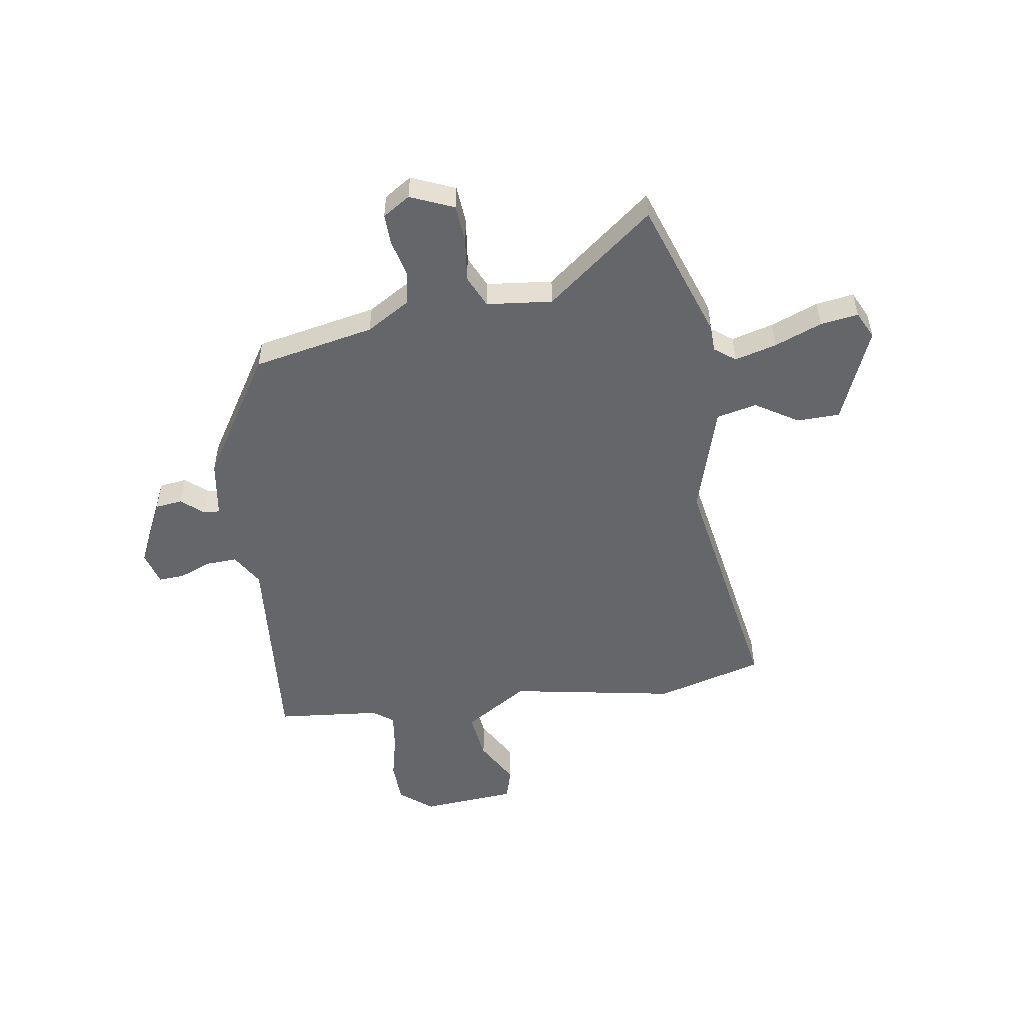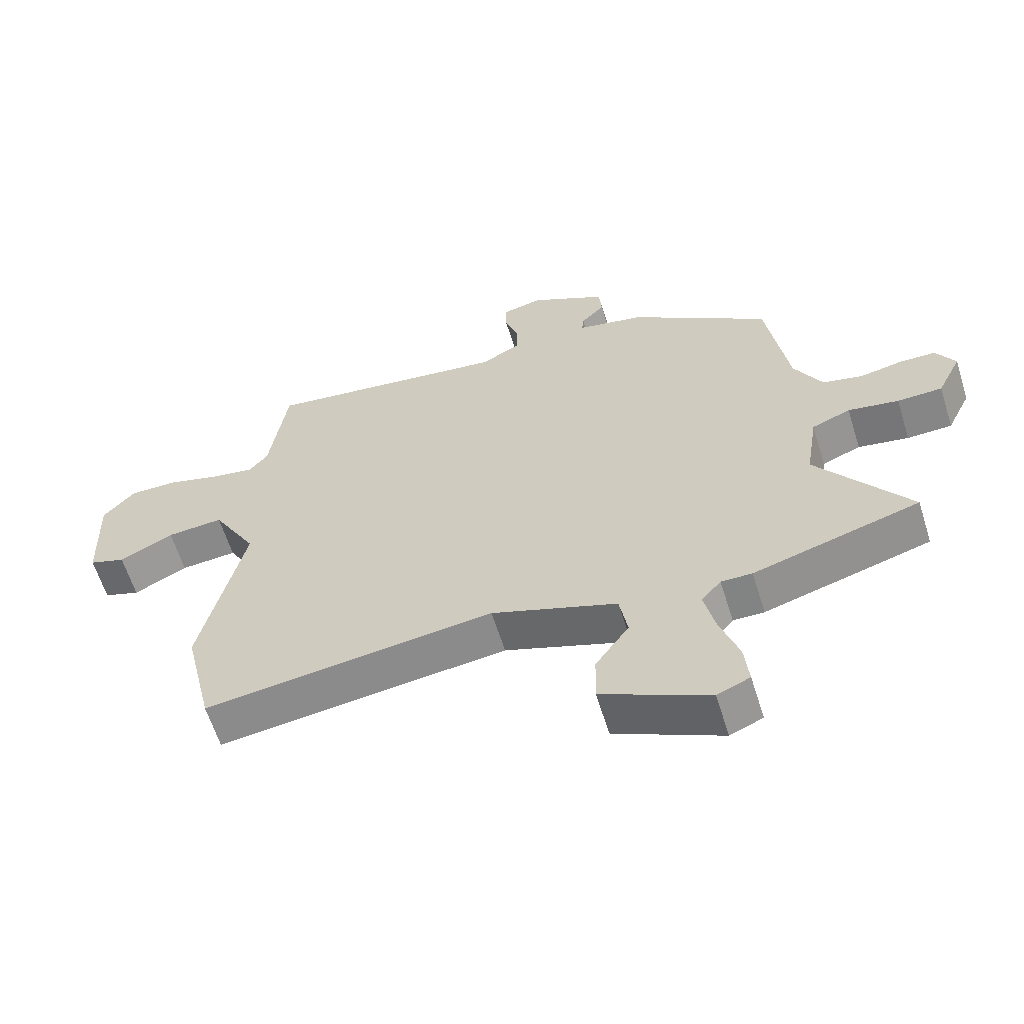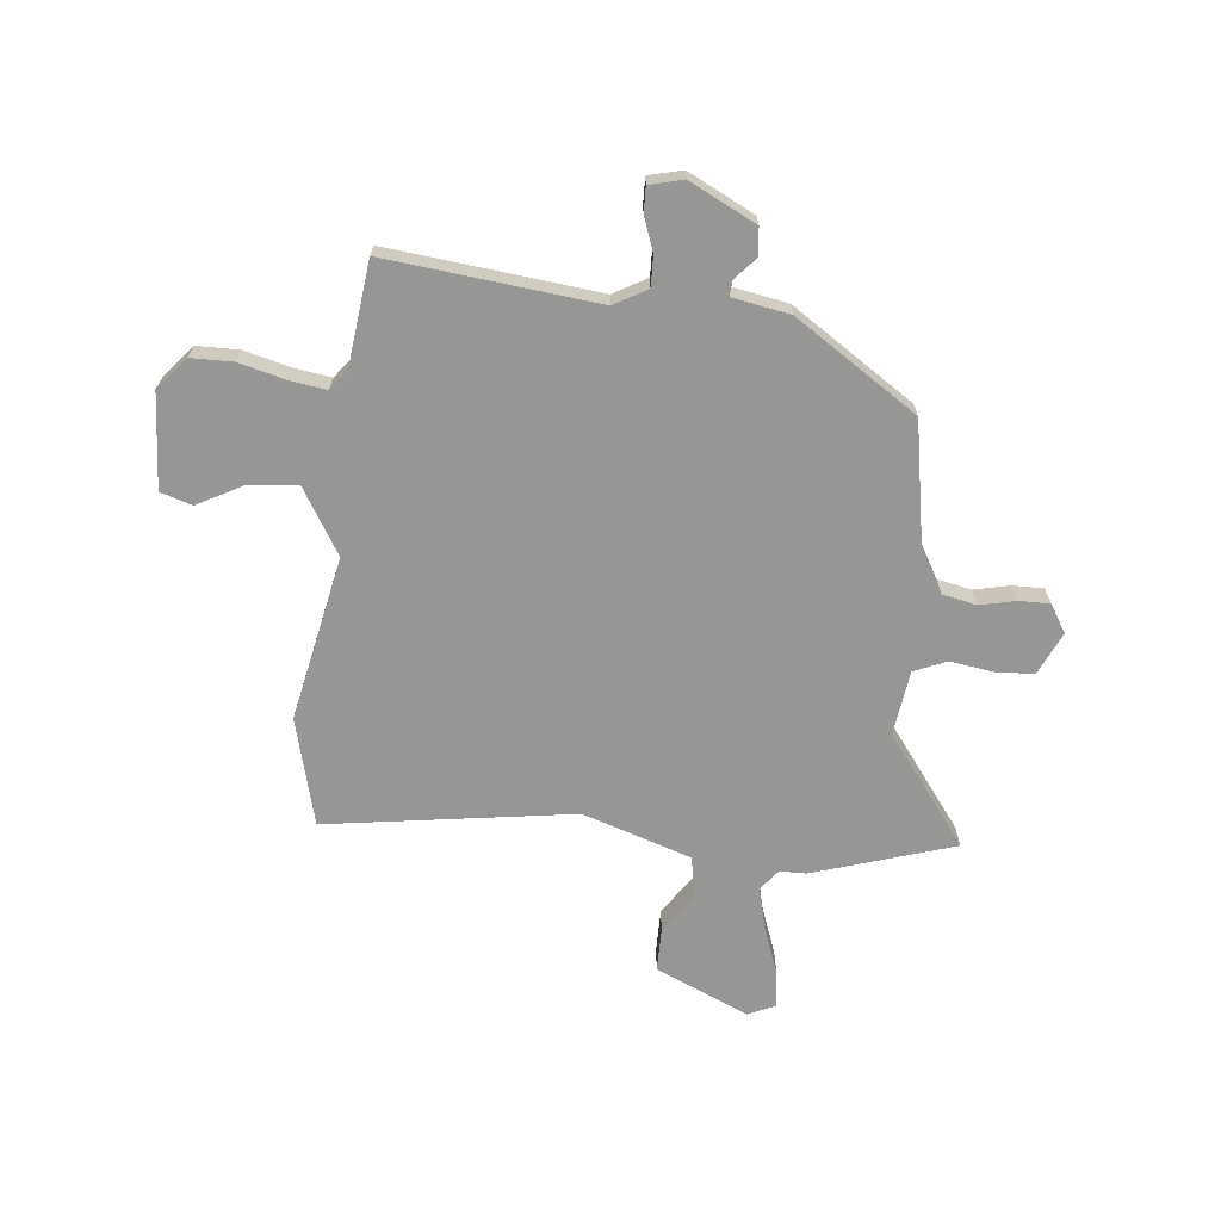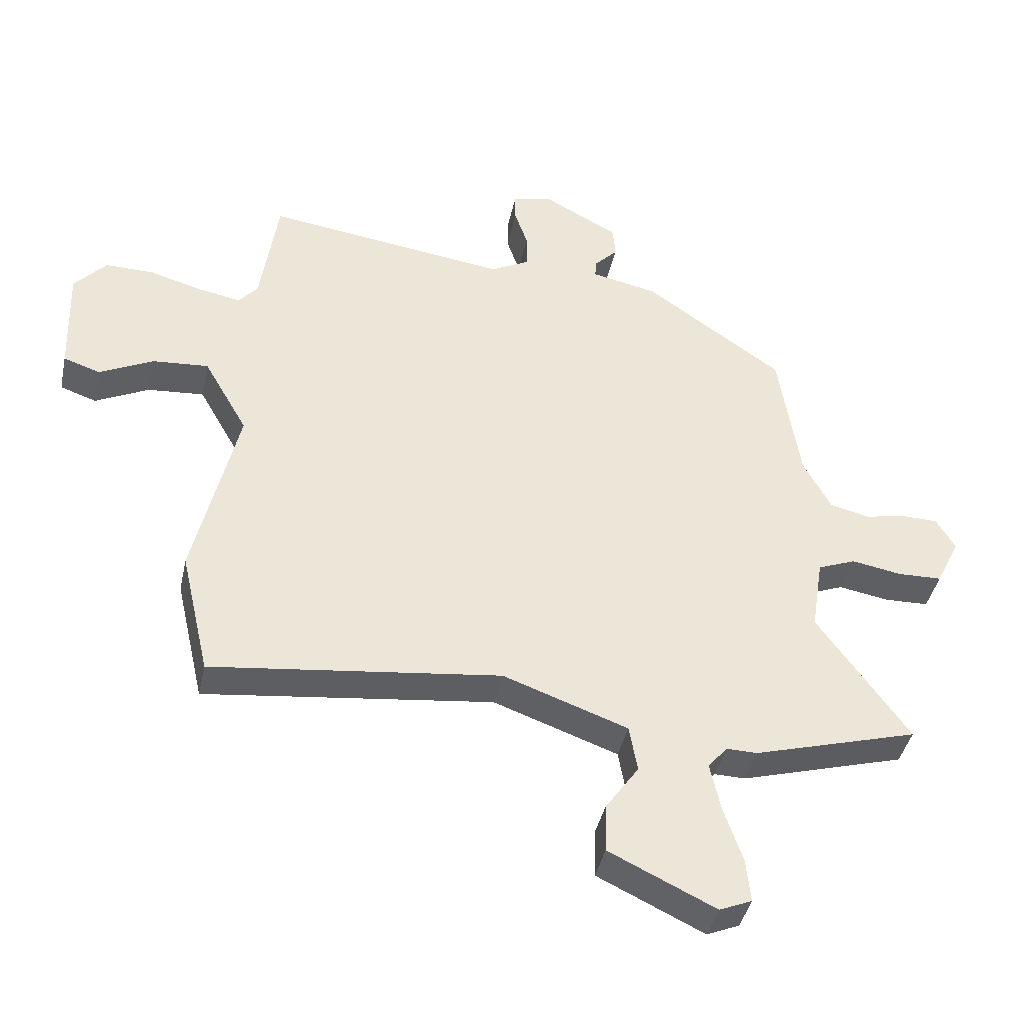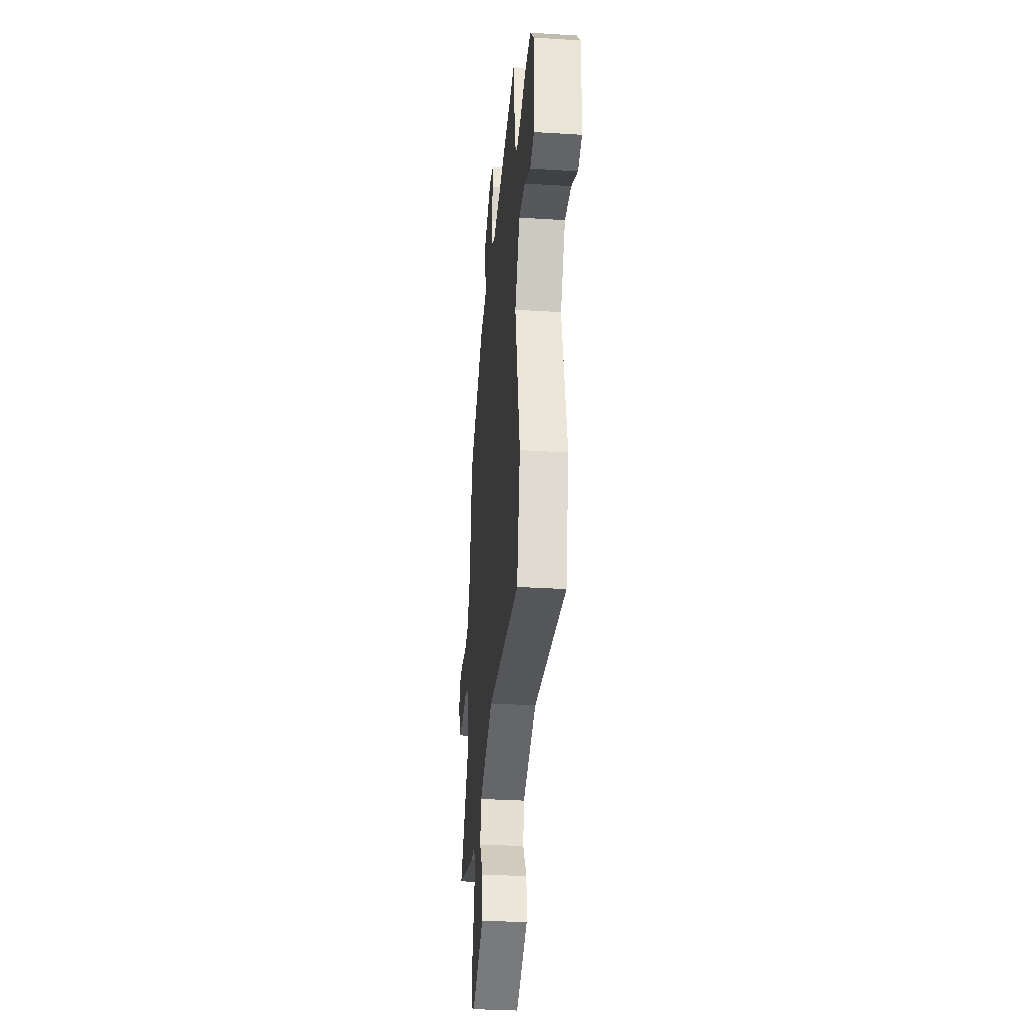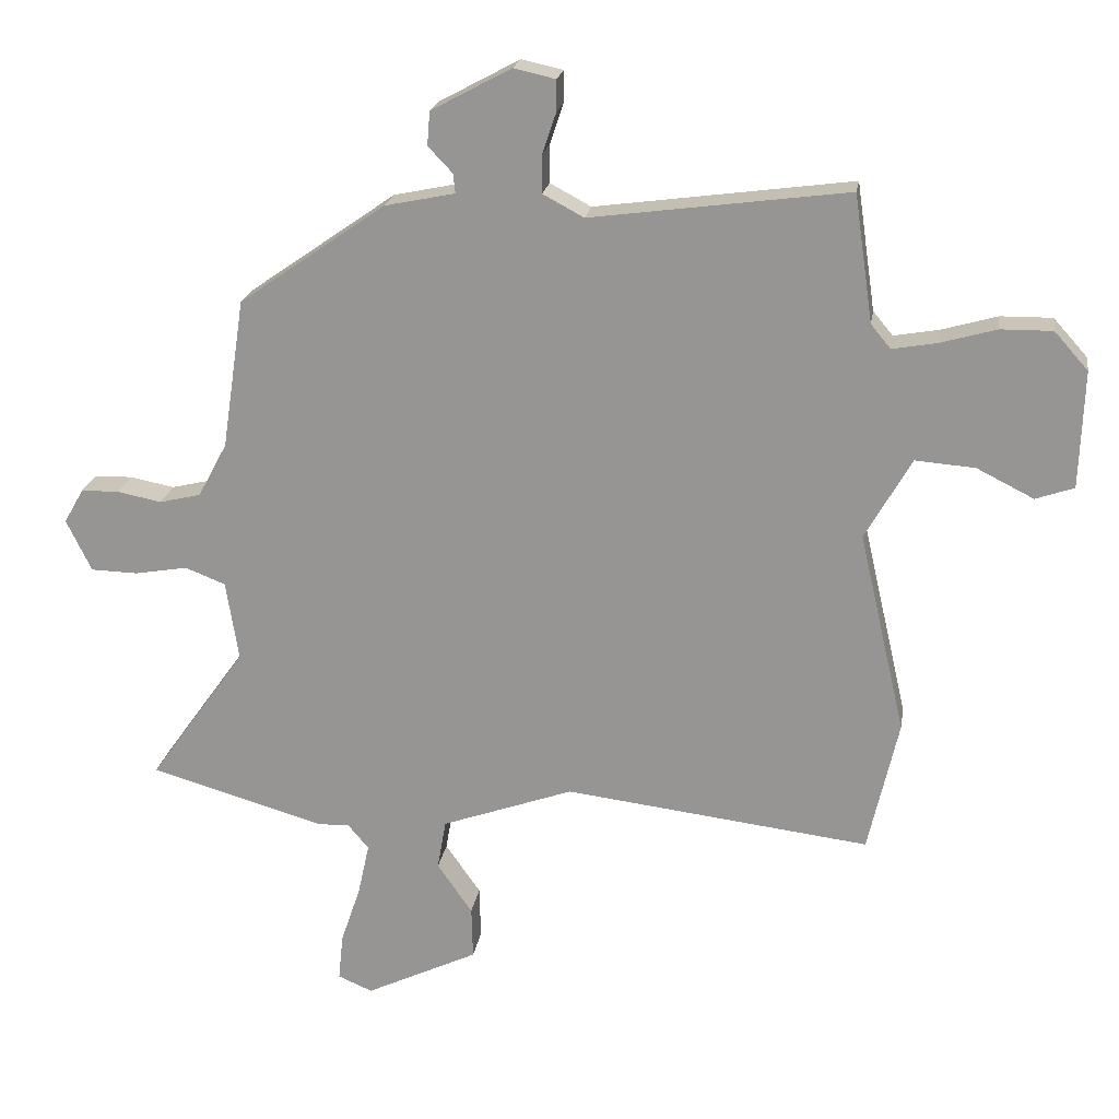
<metadata>
{"format":"obj","ext":"obj","renderer":"f3d","projection":"perspective","resolution":1024,"background":"white","views":[{"elev":-51.7,"azim":101.6,"up":"+Y"},{"elev":-61.4,"azim":17.3,"up":"+Z"},{"elev":-67.7,"azim":-4.4,"up":"+Y"},{"elev":-41.2,"azim":-12.0,"up":"+Z"},{"elev":-32.1,"azim":-95.0,"up":"+Z"},{"elev":20.7,"azim":-171.1,"up":"+Z"}]}
</metadata>
<code>
v -0.445 0.07 0.515
v -0.057 0.07 0.463
v 0.005 0.07 0.496
v 0.005 0.07 0.553
v -0.016 0.07 0.615
v -0.016 0.07 0.662
v 0.047 0.07 0.676
v 0.168 0.07 0.611
v 0.172 0.07 0.56
v 0.135 0.07 0.521
v 0.132 0.07 0.492
v 0.238 0.07 0.47
v 0.459 0.07 0.316
v 0.493 0.07 0.09
v 0.537 0.07 0.008
v 0.6 0.07 -0.007
v 0.667 0.07 0.006
v 0.724 0.07 0.005
v 0.754 0.07 -0.047
v 0.716 0.07 -0.125
v 0.645 0.07 -0.127
v 0.565 0.07 -0.113
v 0.504 0.07 -0.137
v 0.485 0.07 -0.257
v 0.631 0.07 -0.462
v 0.368 0.07 -0.538
v 0.319 0.07 -0.537
v 0.288 0.07 -0.574
v 0.305 0.07 -0.652
v 0.335 0.07 -0.741
v 0.342 0.07 -0.811
v 0.29 0.07 -0.833
v 0.12 0.07 -0.752
v 0.122 0.07 -0.673
v 0.175 0.07 -0.597
v 0.162 0.07 -0.522
v -0.037 0.07 -0.451
v -0.498 0.07 -0.507
v -0.544 0.07 -0.306
v -0.474 0.07 -0.003
v -0.544 0.07 0.12
v -0.634 0.07 0.113
v -0.72 0.07 0.07
v -0.778 0.07 0.09
v -0.784 0.07 0.267
v -0.733 0.07 0.324
v -0.655 0.07 0.323
v -0.571 0.07 0.299
v -0.503 0.07 0.287
v -0.473 0.07 0.323
v -0.445 0 0.515
v -0.057 0 0.463
v 0.005 0 0.496
v 0.005 0 0.553
v -0.016 0 0.615
v -0.016 0 0.662
v 0.047 0 0.676
v 0.168 0 0.611
v 0.172 0 0.56
v 0.135 0 0.521
v 0.132 0 0.492
v 0.238 0 0.47
v 0.459 0 0.316
v 0.493 0 0.09
v 0.537 0 0.008
v 0.6 0 -0.007
v 0.667 0 0.006
v 0.724 0 0.005
v 0.754 0 -0.047
v 0.716 0 -0.125
v 0.645 0 -0.127
v 0.565 0 -0.113
v 0.504 0 -0.137
v 0.485 0 -0.257
v 0.631 0 -0.462
v 0.368 0 -0.538
v 0.319 0 -0.537
v 0.288 0 -0.574
v 0.305 0 -0.652
v 0.335 0 -0.741
v 0.342 0 -0.811
v 0.29 0 -0.833
v 0.12 0 -0.752
v 0.122 0 -0.673
v 0.175 0 -0.597
v 0.162 0 -0.522
v -0.037 0 -0.451
v -0.498 0 -0.507
v -0.544 0 -0.306
v -0.474 0 -0.003
v -0.544 0 0.12
v -0.634 0 0.113
v -0.72 0 0.07
v -0.778 0 0.09
v -0.784 0 0.267
v -0.733 0 0.324
v -0.655 0 0.323
v -0.571 0 0.299
v -0.503 0 0.287
v -0.473 0 0.323
f 46 47 48
f 45 46 48
f 44 45 48
f 43 44 48
f 42 43 48
f 41 42 48 49
f 40 41 49 50
f 37 38 39 40
f 50 1 2
f 40 50 2
f 37 40 2
f 36 37 2
f 33 34 35
f 32 33 35
f 31 32 35
f 30 31 35
f 29 30 35
f 28 29 35 36
f 24 25 26 27
f 36 2 3
f 28 36 3
f 27 28 3
f 24 27 3
f 23 24 3
f 20 21 22
f 19 20 22
f 18 19 22
f 17 18 22
f 16 17 22
f 15 16 22 23
f 11 12 13 14
f 23 3 4
f 15 23 4
f 14 15 4
f 11 14 4
f 8 9 10
f 7 8 10
f 7 10 11
f 6 7 11
f 5 6 11
f 4 5 11
f 98 97 96
f 98 96 95
f 98 95 94
f 98 94 93
f 98 93 92
f 99 98 92 91
f 100 99 91 90
f 90 89 88 87
f 52 51 100
f 52 100 90
f 52 90 87
f 52 87 86
f 85 84 83
f 85 83 82
f 85 82 81
f 85 81 80
f 85 80 79
f 86 85 79 78
f 77 76 75 74
f 53 52 86
f 53 86 78
f 53 78 77
f 53 77 74
f 53 74 73
f 72 71 70
f 72 70 69
f 72 69 68
f 72 68 67
f 72 67 66
f 73 72 66 65
f 64 63 62 61
f 54 53 73
f 54 73 65
f 54 65 64
f 54 64 61
f 60 59 58
f 60 58 57
f 61 60 57
f 61 57 56
f 61 56 55
f 61 55 54
f 1 51 52 2
f 2 52 53 3
f 3 53 54 4
f 4 54 55 5
f 5 55 56 6
f 6 56 57 7
f 7 57 58 8
f 8 58 59 9
f 9 59 60 10
f 10 60 61 11
f 11 61 62 12
f 12 62 63 13
f 13 63 64 14
f 14 64 65 15
f 15 65 66 16
f 16 66 67 17
f 17 67 68 18
f 18 68 69 19
f 19 69 70 20
f 20 70 71 21
f 21 71 72 22
f 22 72 73 23
f 23 73 74 24
f 24 74 75 25
f 25 75 76 26
f 26 76 77 27
f 27 77 78 28
f 28 78 79 29
f 29 79 80 30
f 30 80 81 31
f 31 81 82 32
f 32 82 83 33
f 33 83 84 34
f 34 84 85 35
f 35 85 86 36
f 36 86 87 37
f 37 87 88 38
f 38 88 89 39
f 39 89 90 40
f 40 90 91 41
f 41 91 92 42
f 42 92 93 43
f 43 93 94 44
f 44 94 95 45
f 45 95 96 46
f 46 96 97 47
f 47 97 98 48
f 48 98 99 49
f 49 99 100 50
f 50 100 51 1

</code>
